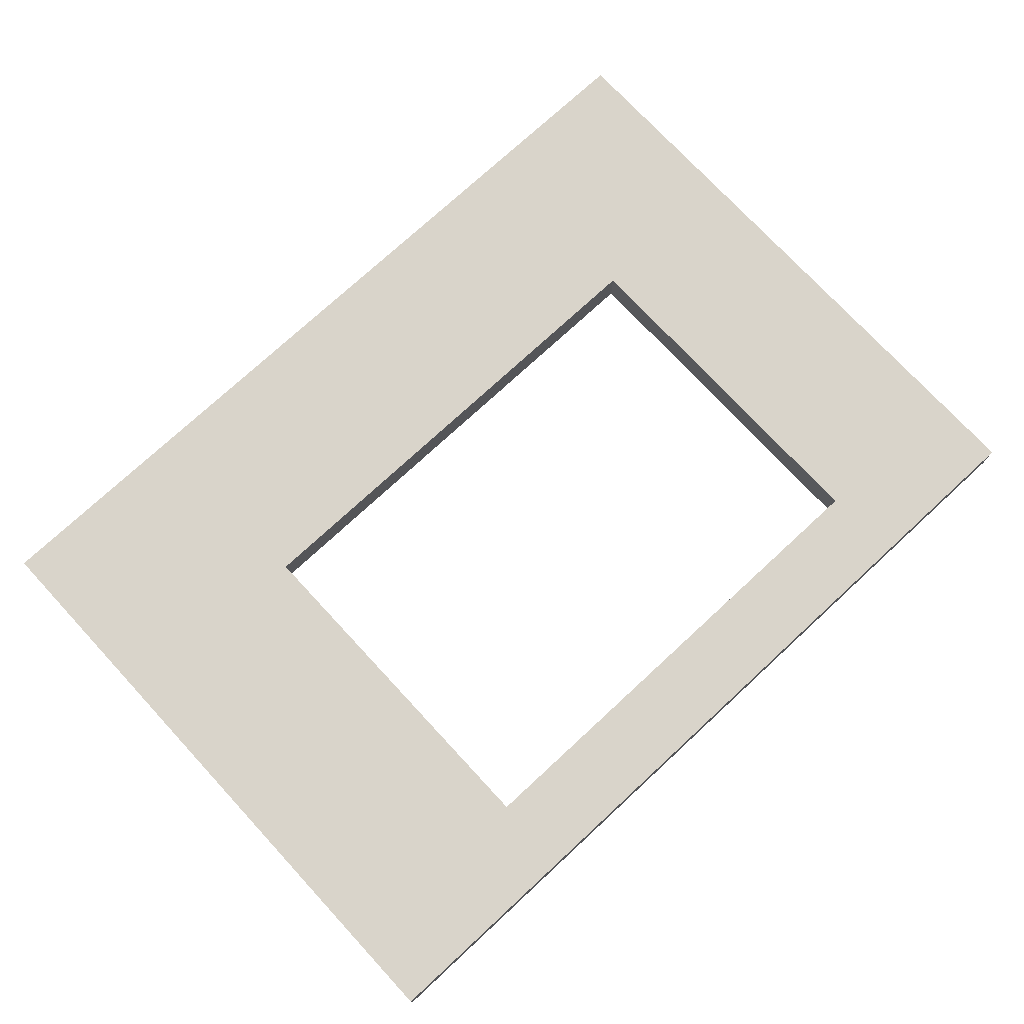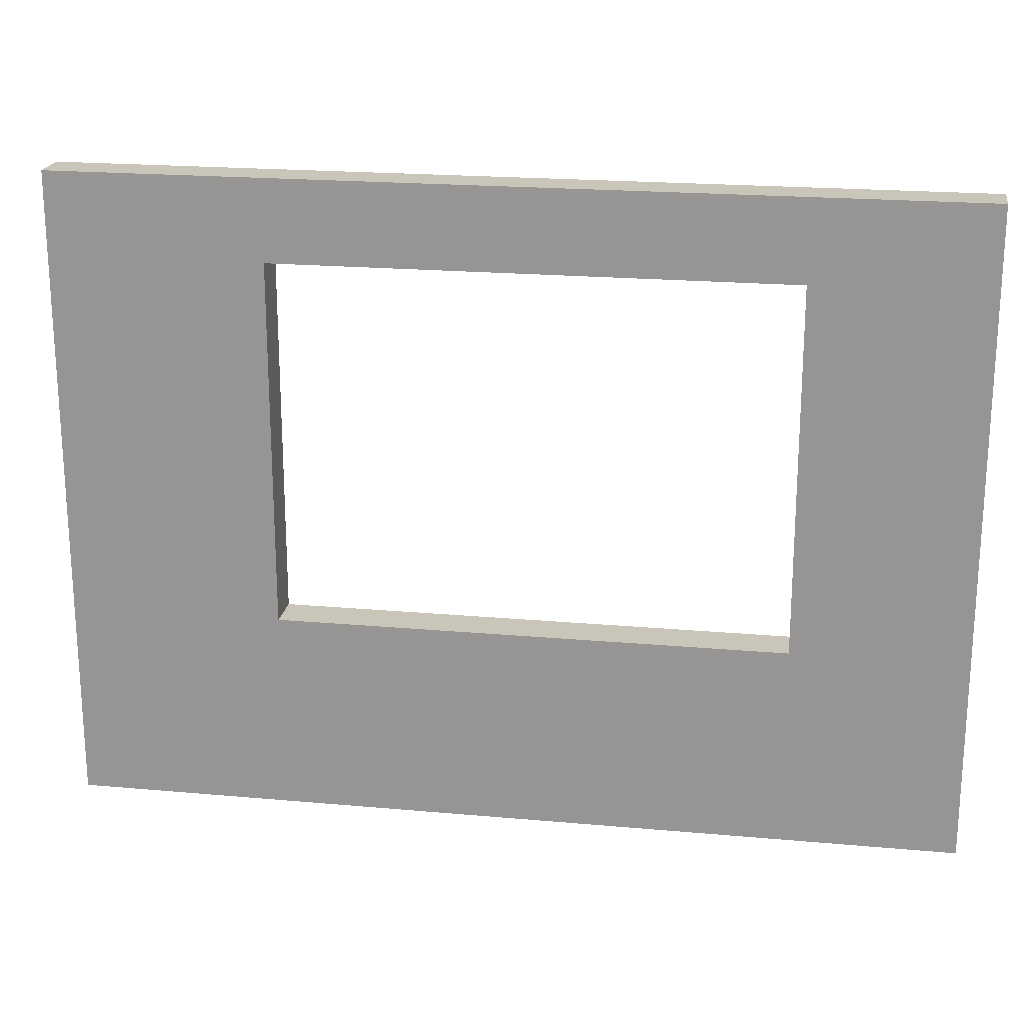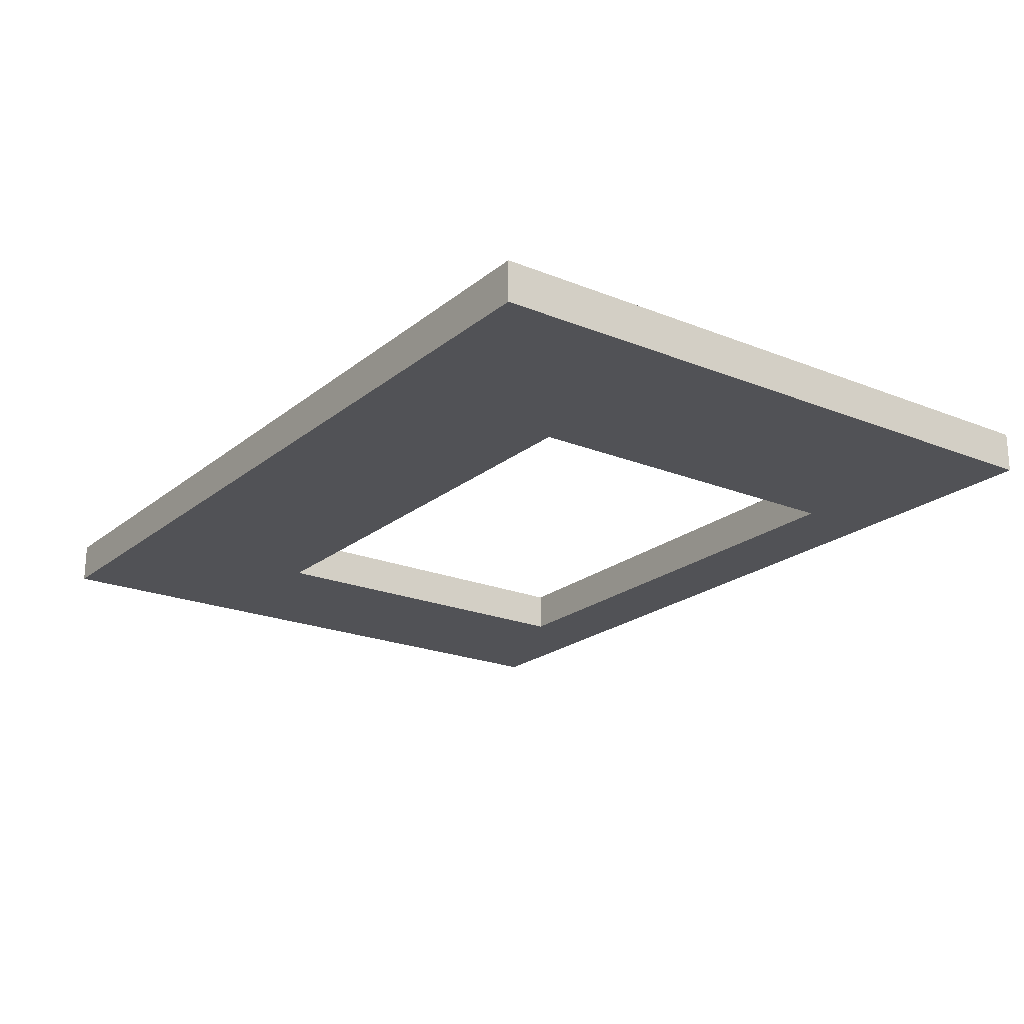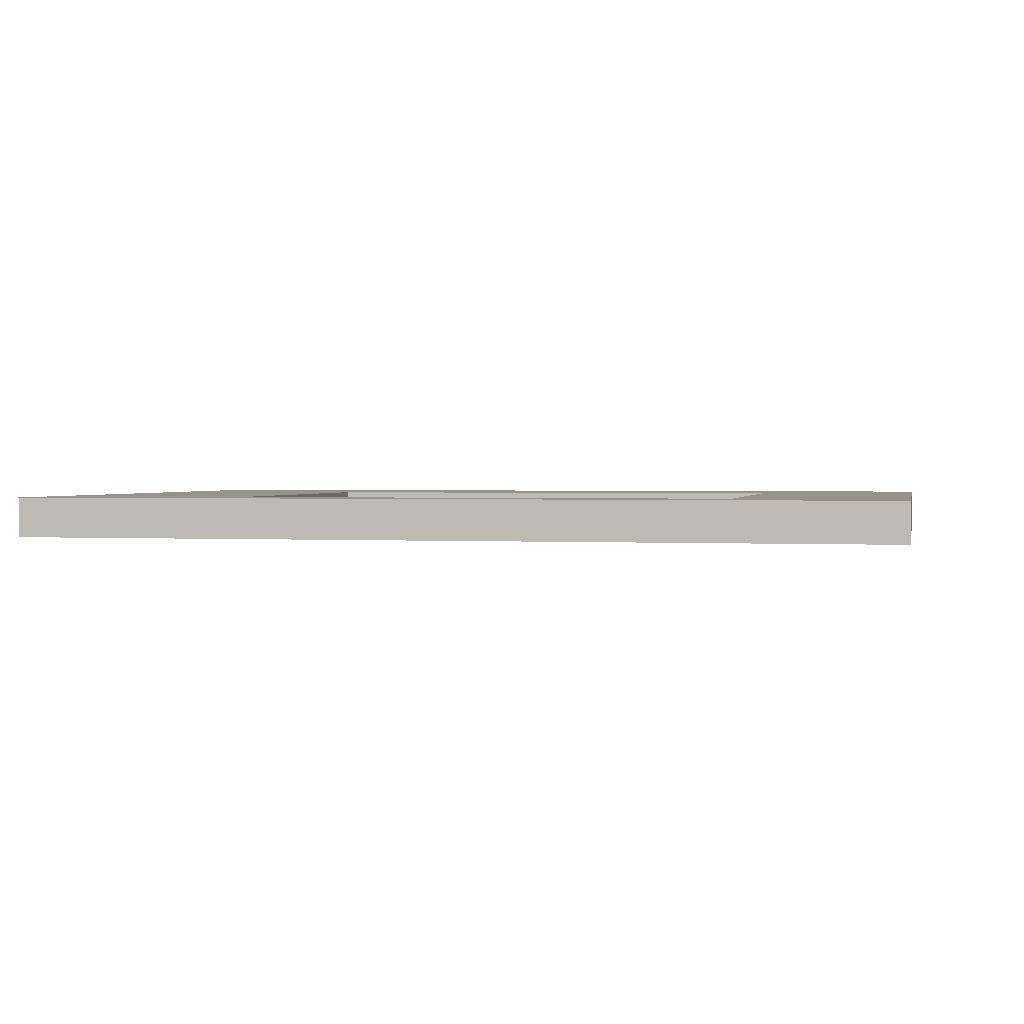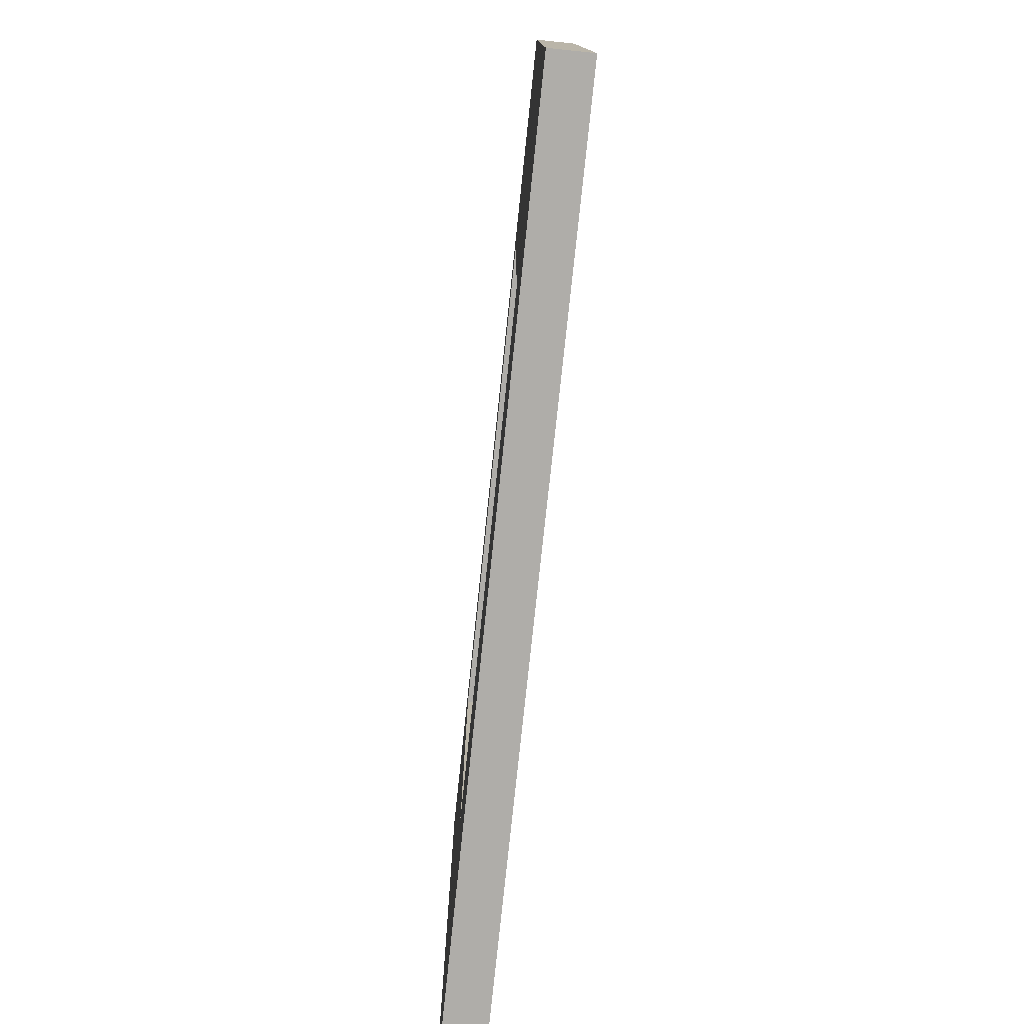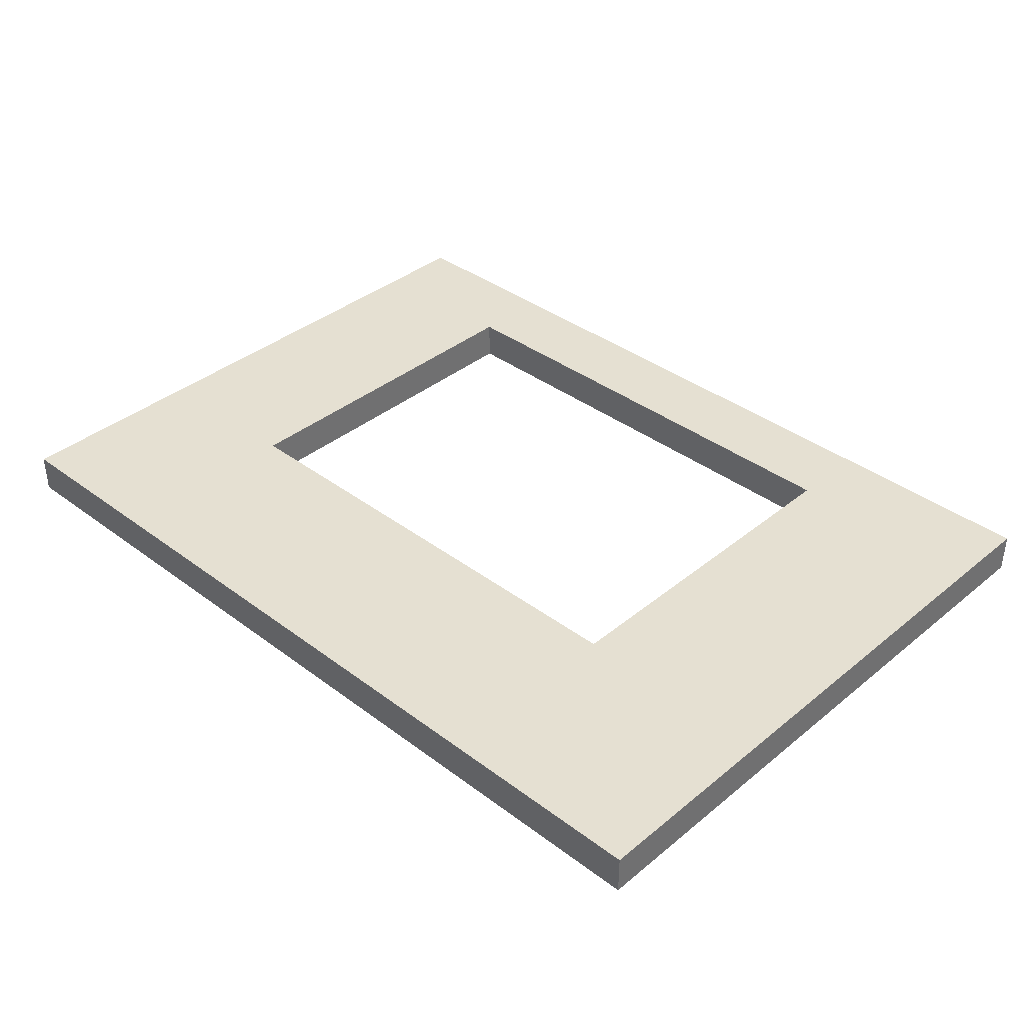
<metadata>
{"format":"obj","ext":"obj","renderer":"f3d","projection":"perspective","resolution":1024,"background":"white","views":[{"elev":74.8,"azim":137.2,"up":"+Z"},{"elev":20.6,"azim":-170.7,"up":"+Y"},{"elev":-21.3,"azim":54.3,"up":"+Z"},{"elev":1.4,"azim":-167.8,"up":"+Z"},{"elev":-77.3,"azim":84.0,"up":"+Y"},{"elev":37.6,"azim":43.8,"up":"+Z"}]}
</metadata>
<code>
o 267105
v -12.32 8.5 16.3
v -7.916 8.5 16.3
v -7.916 11.4 16.3
v -7.916 11.7 16.3
v -12.32 11.7 16.3
v -12.32 11.4 16.3
v -8.966 11.3 16.3
v -8.966 9.5 16.3
v -11.47 9.5 16.3
v -11.47 11.3 16.3
v -7.916 8.5 16.1
v -8.116 8.5 16.1
v -12.32 8.5 16.1
v -12.32 11.7 16.1
v -8.116 11.7 16.1
v -7.916 11.7 16.1
v -7.916 11.4 16.1
v -8.966 9.5 16.1
v -8.966 11.3 16.1
v -11.47 11.3 16.1
v -11.47 9.5 16.1
f 1 9 6
f 9 1 8
f 5 6 10
f 10 6 9
f 5 10 7
f 8 2 3
f 2 8 1
f 7 3 4
f 3 7 8
f 7 4 5
f 17 11 18
f 16 17 15
f 19 15 17
f 18 11 12
f 12 21 18
f 21 12 13
f 21 13 14
f 20 14 15
f 14 20 21
f 20 15 19
f 18 19 17
f 2 1 12
f 13 12 1
f 12 11 2
f 5 4 15
f 16 15 4
f 15 14 5
f 14 13 6
f 1 6 13
f 5 14 6
f 3 2 11
f 4 3 17
f 11 17 3
f 17 16 4
f 18 8 7
f 7 19 18
f 20 7 10
f 7 20 19
f 21 10 9
f 10 21 20
f 18 9 8
f 9 18 21

</code>
